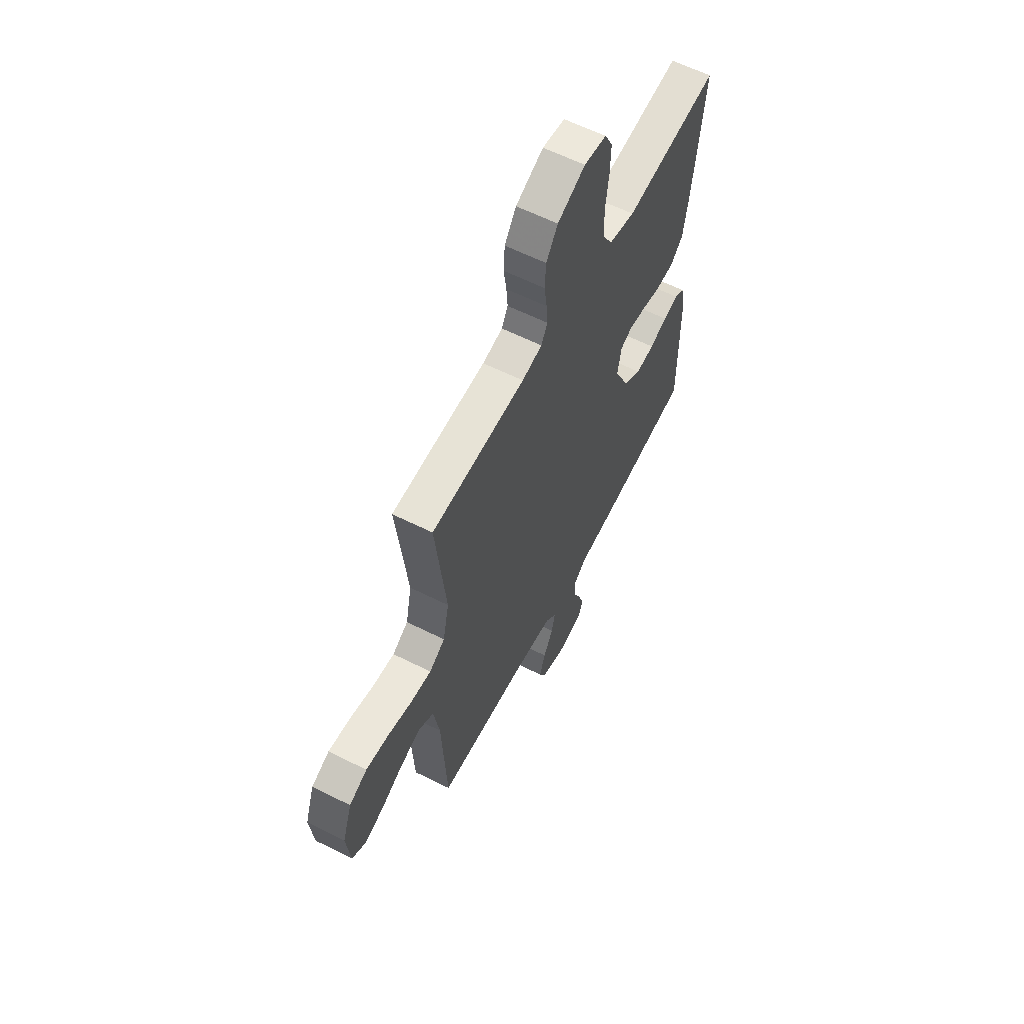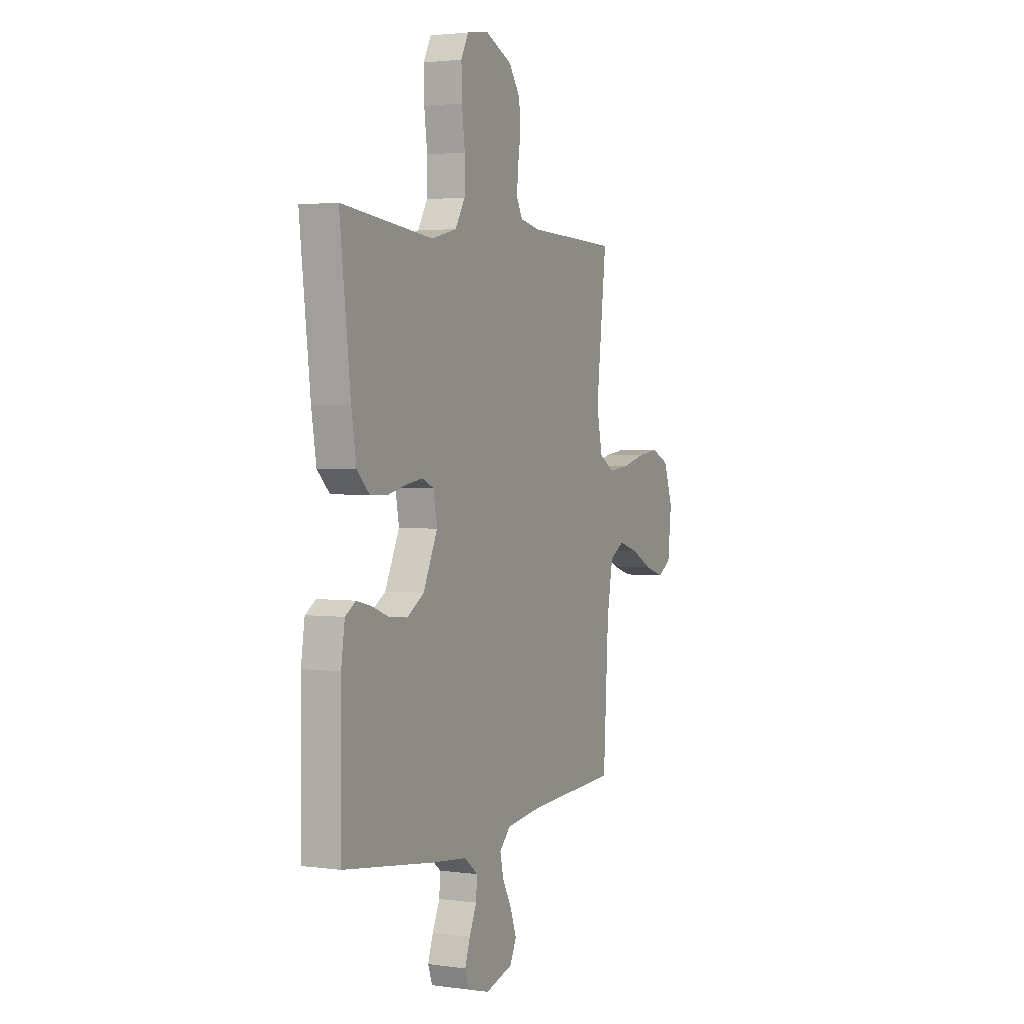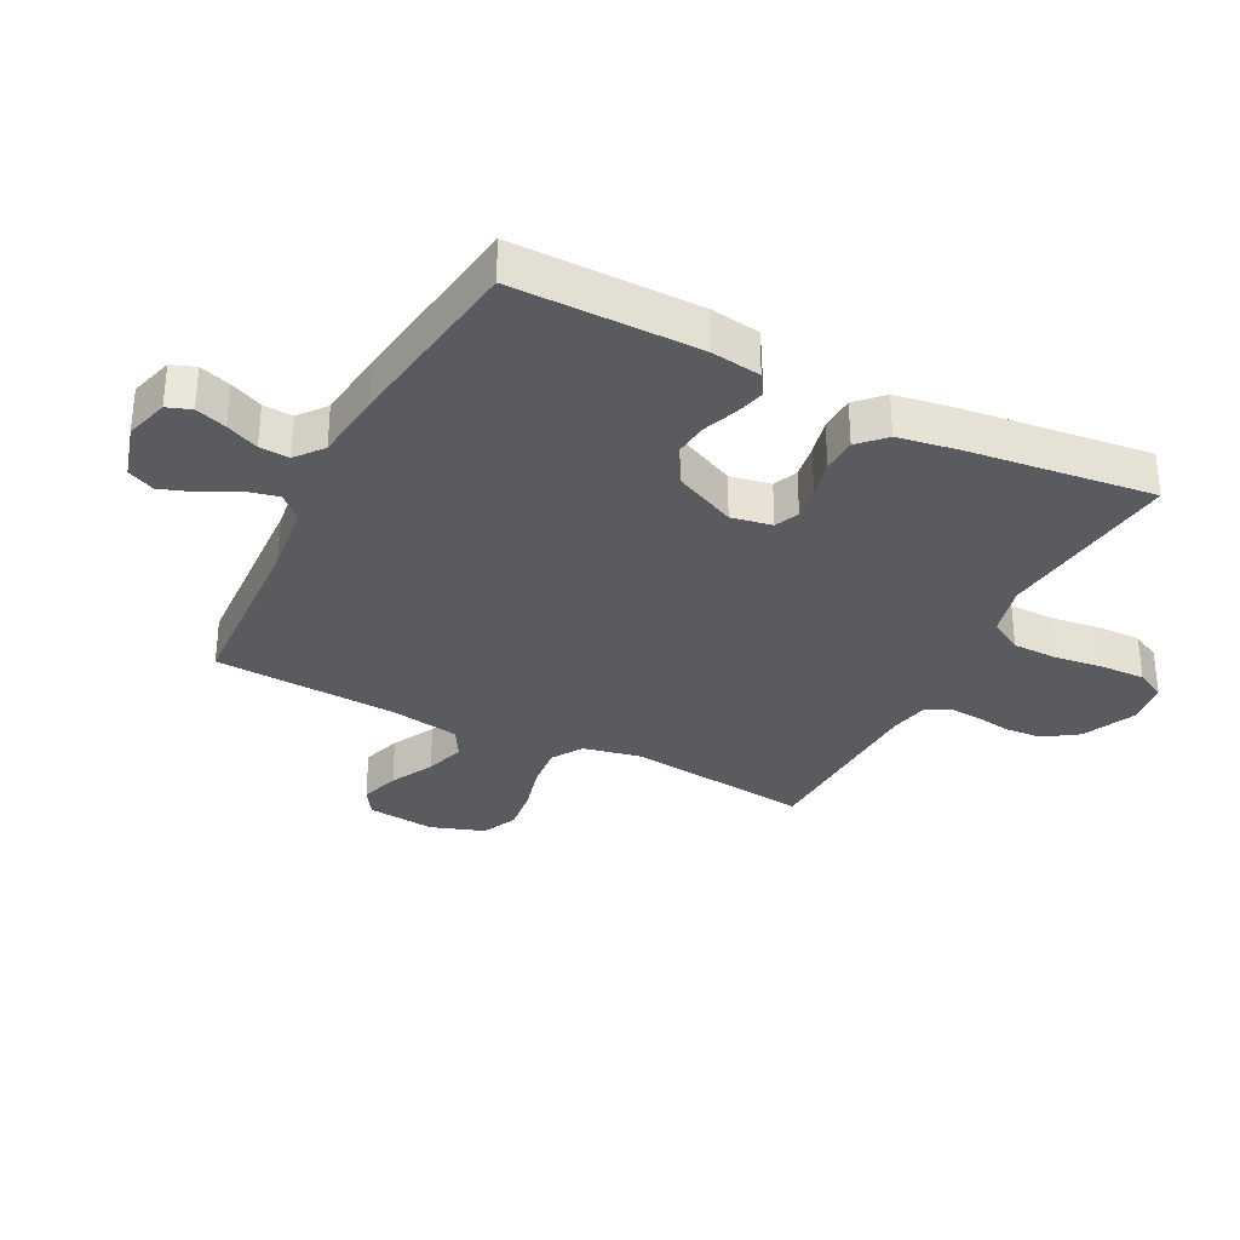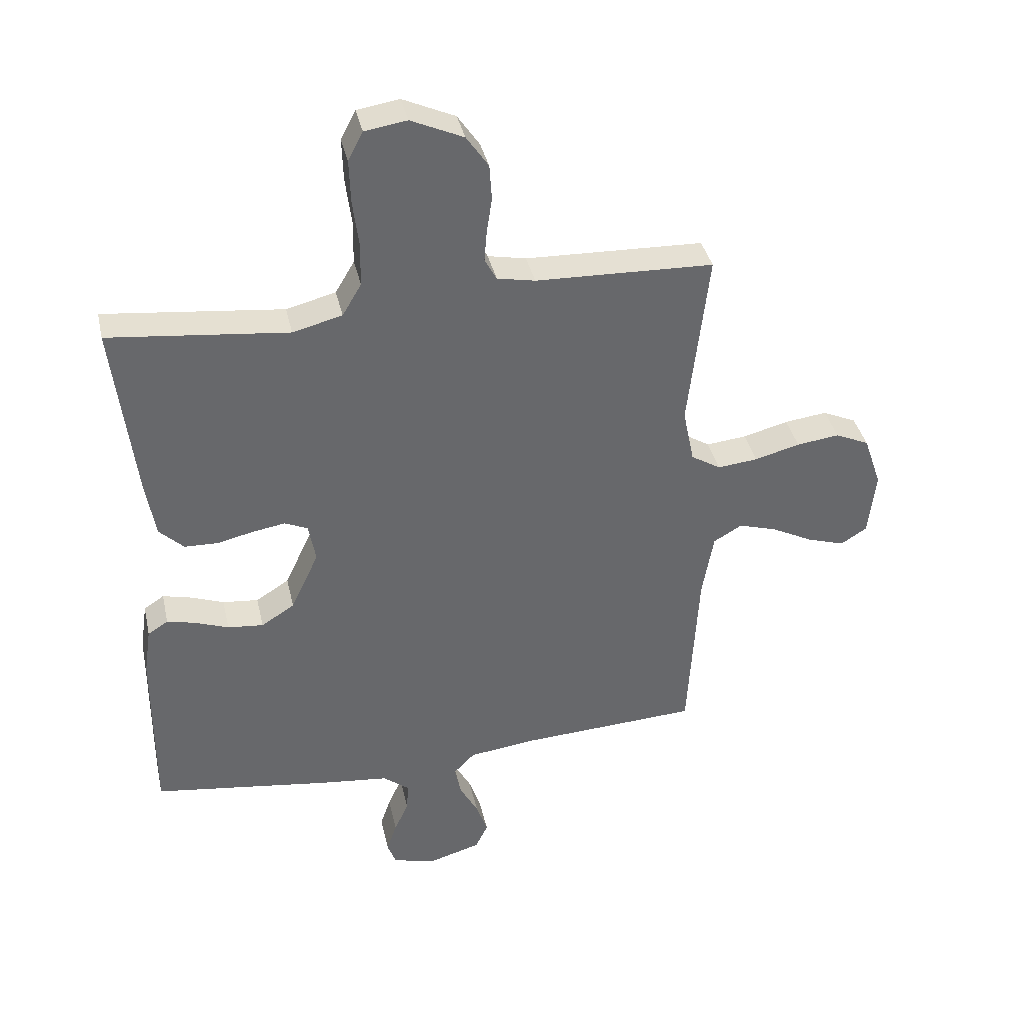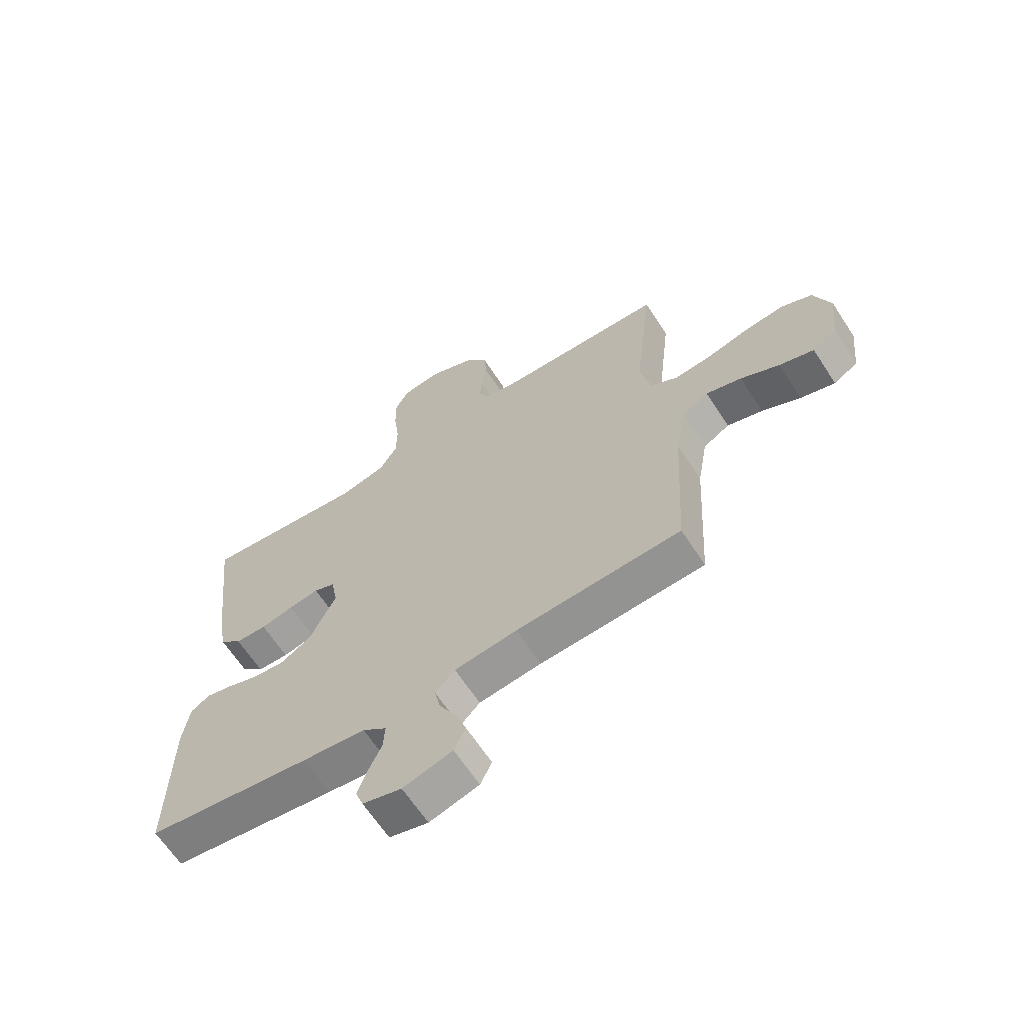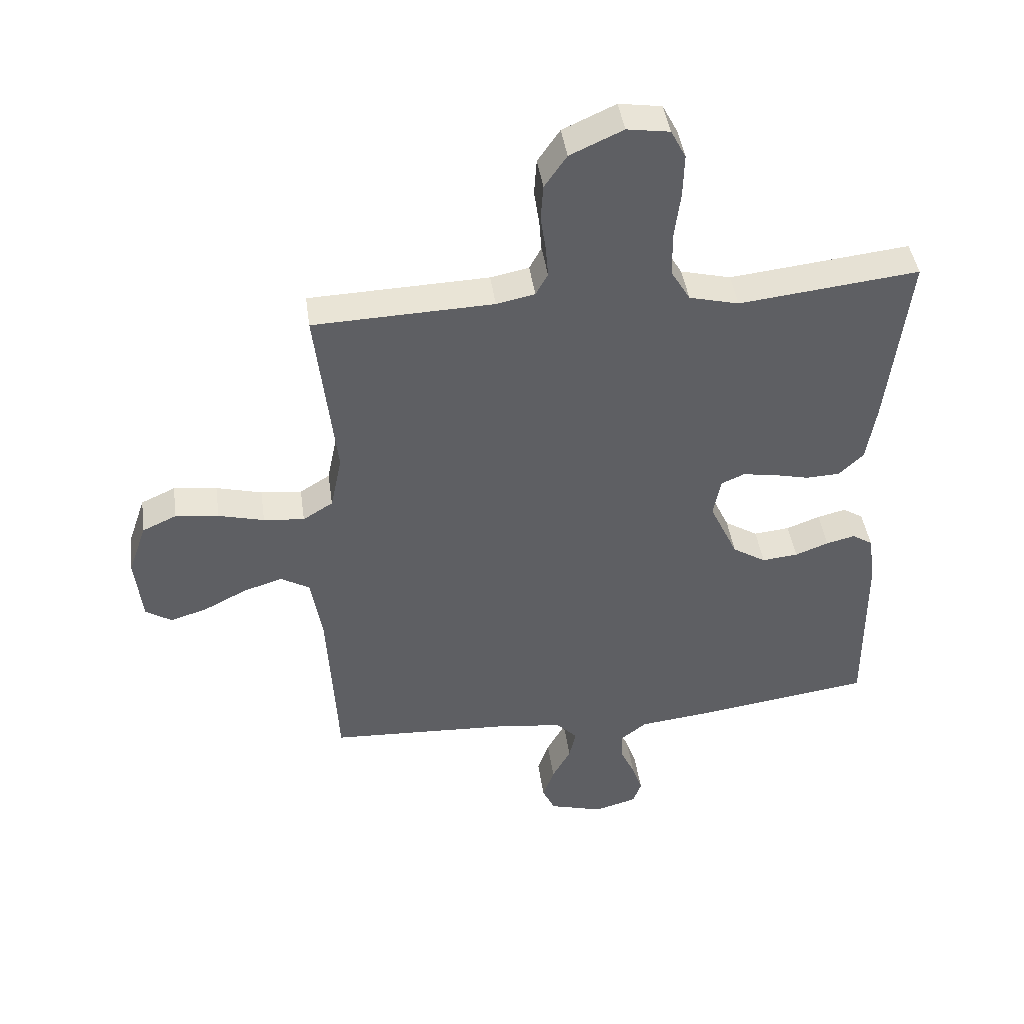
<metadata>
{"format":"obj","ext":"obj","renderer":"f3d","projection":"perspective","resolution":1024,"background":"white","views":[{"elev":60.6,"azim":117.2,"up":"+Z"},{"elev":2.5,"azim":-64.4,"up":"+Z"},{"elev":-32.3,"azim":-117.1,"up":"+Y"},{"elev":38.0,"azim":-12.5,"up":"+Z"},{"elev":-64.8,"azim":33.1,"up":"+Z"},{"elev":43.6,"azim":172.0,"up":"+Z"}]}
</metadata>
<code>
v -0.5 0.07 -0.5
v -0.498 0.07 -0.2
v -0.486 0.07 -0.119
v -0.452 0.07 -0.097
v -0.404 0.07 -0.109
v -0.348 0.07 -0.13
v -0.288 0.07 -0.136
v -0.232 0.07 -0.101
v -0.185 0.07 0
v -0.197 0.07 0.066
v -0.236 0.07 0.083
v -0.291 0.07 0.074
v -0.351 0.07 0.06
v -0.408 0.07 0.062
v -0.449 0.07 0.102
v -0.465 0.07 0.2
v -0.5 0.07 0.5
v -0.2 0.07 0.467
v -0.117 0.07 0.488
v -0.085 0.07 0.542
v -0.084 0.07 0.616
v -0.094 0.07 0.695
v -0.096 0.07 0.766
v -0.071 0.07 0.814
v 0 0.07 0.825
v 0.088 0.07 0.785
v 0.125 0.07 0.731
v 0.129 0.07 0.671
v 0.12 0.07 0.611
v 0.116 0.07 0.56
v 0.136 0.07 0.523
v 0.2 0.07 0.51
v 0.5 0.07 0.5
v 0.466 0.07 0.2
v 0.485 0.07 0.108
v 0.535 0.07 0.077
v 0.603 0.07 0.084
v 0.679 0.07 0.104
v 0.751 0.07 0.113
v 0.808 0.07 0.087
v 0.838 0.07 0
v 0.826 0.07 -0.11
v 0.782 0.07 -0.138
v 0.719 0.07 -0.118
v 0.649 0.07 -0.082
v 0.584 0.07 -0.062
v 0.536 0.07 -0.09
v 0.517 0.07 -0.2
v 0.5 0.07 -0.5
v 0.2 0.07 -0.516
v 0.086 0.07 -0.53
v 0.05 0.07 -0.567
v 0.061 0.07 -0.618
v 0.092 0.07 -0.675
v 0.111 0.07 -0.73
v 0.09 0.07 -0.774
v 0 0.07 -0.8
v -0.071 0.07 -0.78
v -0.085 0.07 -0.741
v -0.068 0.07 -0.691
v -0.044 0.07 -0.638
v -0.041 0.07 -0.59
v -0.085 0.07 -0.555
v -0.2 0.07 -0.542
v -0.5 0 -0.5
v -0.498 0 -0.2
v -0.486 0 -0.119
v -0.452 0 -0.097
v -0.404 0 -0.109
v -0.348 0 -0.13
v -0.288 0 -0.136
v -0.232 0 -0.101
v -0.185 0 0
v -0.197 0 0.066
v -0.236 0 0.083
v -0.291 0 0.074
v -0.351 0 0.06
v -0.408 0 0.062
v -0.449 0 0.102
v -0.465 0 0.2
v -0.5 0 0.5
v -0.2 0 0.467
v -0.117 0 0.488
v -0.085 0 0.542
v -0.084 0 0.616
v -0.094 0 0.695
v -0.096 0 0.766
v -0.071 0 0.814
v 0 0 0.825
v 0.088 0 0.785
v 0.125 0 0.731
v 0.129 0 0.671
v 0.12 0 0.611
v 0.116 0 0.56
v 0.136 0 0.523
v 0.2 0 0.51
v 0.5 0 0.5
v 0.466 0 0.2
v 0.485 0 0.108
v 0.535 0 0.077
v 0.603 0 0.084
v 0.679 0 0.104
v 0.751 0 0.113
v 0.808 0 0.087
v 0.838 0 0
v 0.826 0 -0.11
v 0.782 0 -0.138
v 0.719 0 -0.118
v 0.649 0 -0.082
v 0.584 0 -0.062
v 0.536 0 -0.09
v 0.517 0 -0.2
v 0.5 0 -0.5
v 0.2 0 -0.516
v 0.086 0 -0.53
v 0.05 0 -0.567
v 0.061 0 -0.618
v 0.092 0 -0.675
v 0.111 0 -0.73
v 0.09 0 -0.774
v 0 0 -0.8
v -0.071 0 -0.78
v -0.085 0 -0.741
v -0.068 0 -0.691
v -0.044 0 -0.638
v -0.041 0 -0.59
v -0.085 0 -0.555
v -0.2 0 -0.542
f 63 64 1 2
f 62 63 2 3
f 58 59 60 61
f 56 57 58 61
f 56 61 62
f 53 54 55 56
f 52 53 56 62
f 51 52 62 3
f 48 49 50
f 47 48 50 51
f 42 43 44 45
f 42 45 46
f 41 42 46
f 40 41 46
f 37 38 39 40
f 36 37 40 46
f 35 36 46 47
f 32 33 34
f 31 32 34 35
f 26 27 28 29
f 26 29 30
f 25 26 30
f 24 25 30
f 21 22 23 24
f 20 21 24 30
f 19 20 30 31
f 15 16 17 18
f 12 13 14 15
f 11 12 15 18
f 10 11 18 19
f 3 4 5 6
f 3 6 7
f 51 3 7
f 47 51 7 8
f 35 47 8 9
f 19 31 35
f 9 10 19 35
f 66 65 128 127
f 67 66 127 126
f 125 124 123 122
f 125 122 121 120
f 126 125 120
f 120 119 118 117
f 126 120 117 116
f 67 126 116 115
f 114 113 112
f 115 114 112 111
f 109 108 107 106
f 110 109 106
f 110 106 105
f 110 105 104
f 104 103 102 101
f 110 104 101 100
f 111 110 100 99
f 98 97 96
f 99 98 96 95
f 93 92 91 90
f 94 93 90
f 94 90 89
f 94 89 88
f 88 87 86 85
f 94 88 85 84
f 95 94 84 83
f 82 81 80 79
f 79 78 77 76
f 82 79 76 75
f 83 82 75 74
f 70 69 68 67
f 71 70 67
f 71 67 115
f 72 71 115 111
f 73 72 111 99
f 99 95 83
f 99 83 74 73
f 1 65 66 2
f 2 66 67 3
f 3 67 68 4
f 4 68 69 5
f 5 69 70 6
f 6 70 71 7
f 7 71 72 8
f 8 72 73 9
f 9 73 74 10
f 10 74 75 11
f 11 75 76 12
f 12 76 77 13
f 13 77 78 14
f 14 78 79 15
f 15 79 80 16
f 16 80 81 17
f 17 81 82 18
f 18 82 83 19
f 19 83 84 20
f 20 84 85 21
f 21 85 86 22
f 22 86 87 23
f 23 87 88 24
f 24 88 89 25
f 25 89 90 26
f 26 90 91 27
f 27 91 92 28
f 28 92 93 29
f 29 93 94 30
f 30 94 95 31
f 31 95 96 32
f 32 96 97 33
f 33 97 98 34
f 34 98 99 35
f 35 99 100 36
f 36 100 101 37
f 37 101 102 38
f 38 102 103 39
f 39 103 104 40
f 40 104 105 41
f 41 105 106 42
f 42 106 107 43
f 43 107 108 44
f 44 108 109 45
f 45 109 110 46
f 46 110 111 47
f 47 111 112 48
f 48 112 113 49
f 49 113 114 50
f 50 114 115 51
f 51 115 116 52
f 52 116 117 53
f 53 117 118 54
f 54 118 119 55
f 55 119 120 56
f 56 120 121 57
f 57 121 122 58
f 58 122 123 59
f 59 123 124 60
f 60 124 125 61
f 61 125 126 62
f 62 126 127 63
f 63 127 128 64
f 64 128 65 1

</code>
